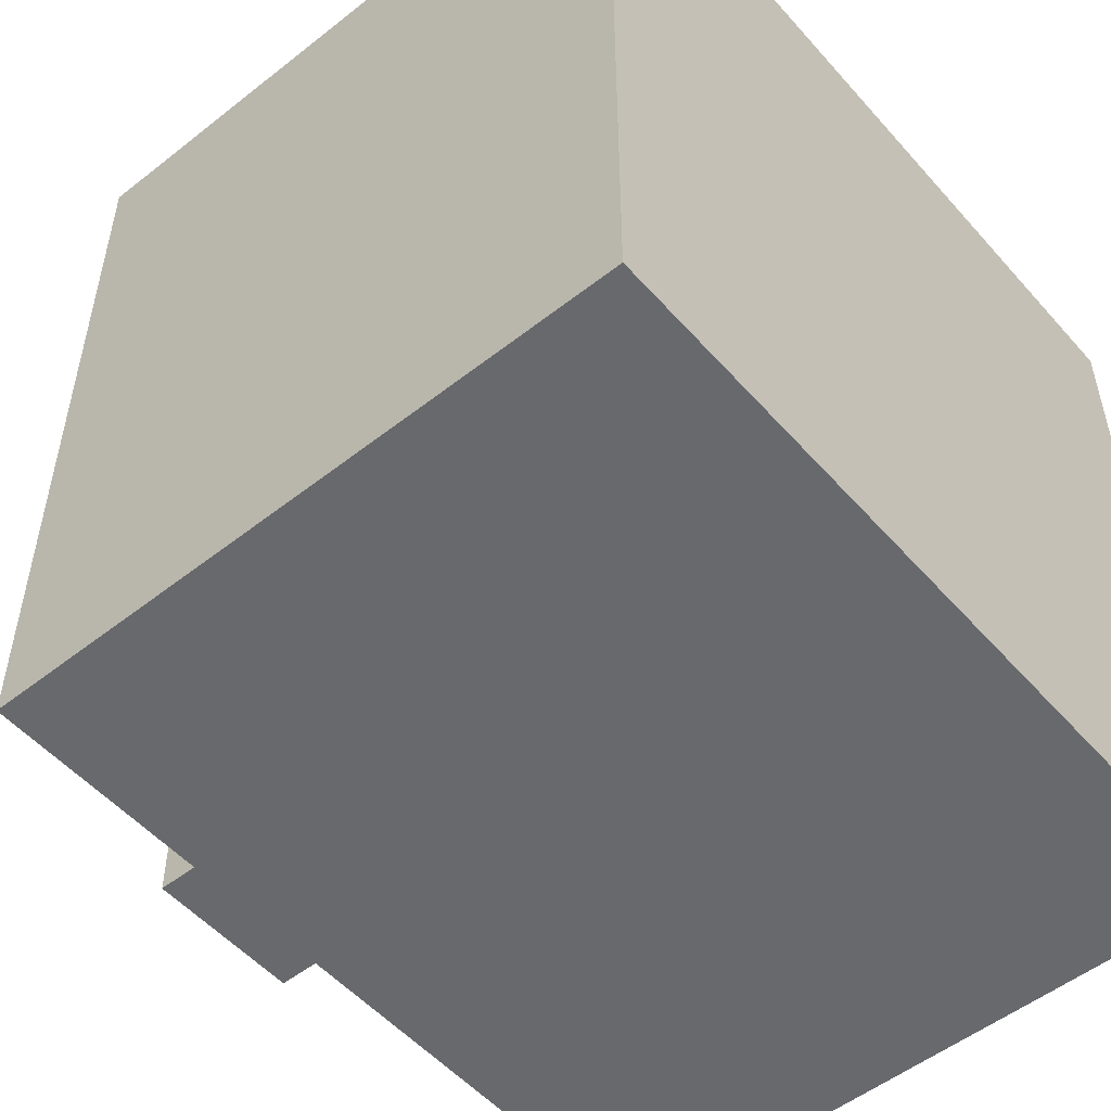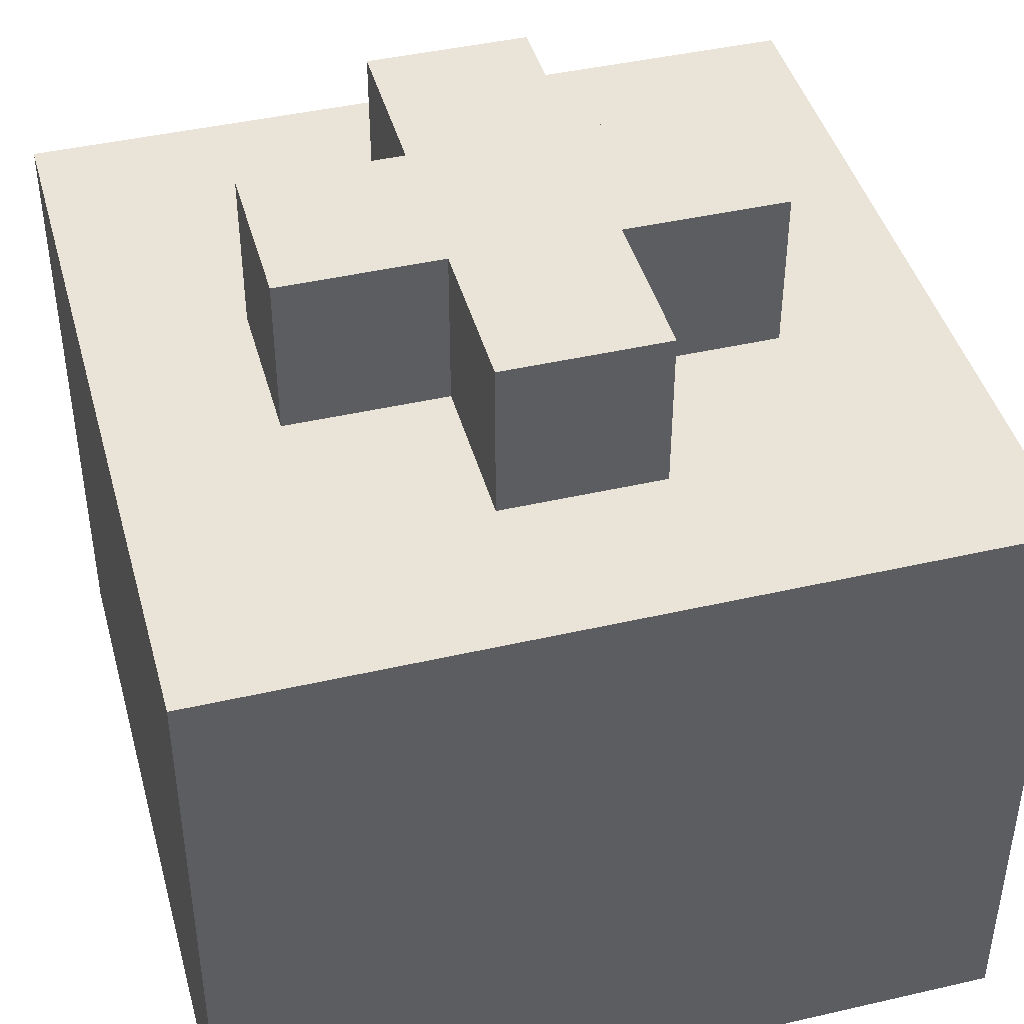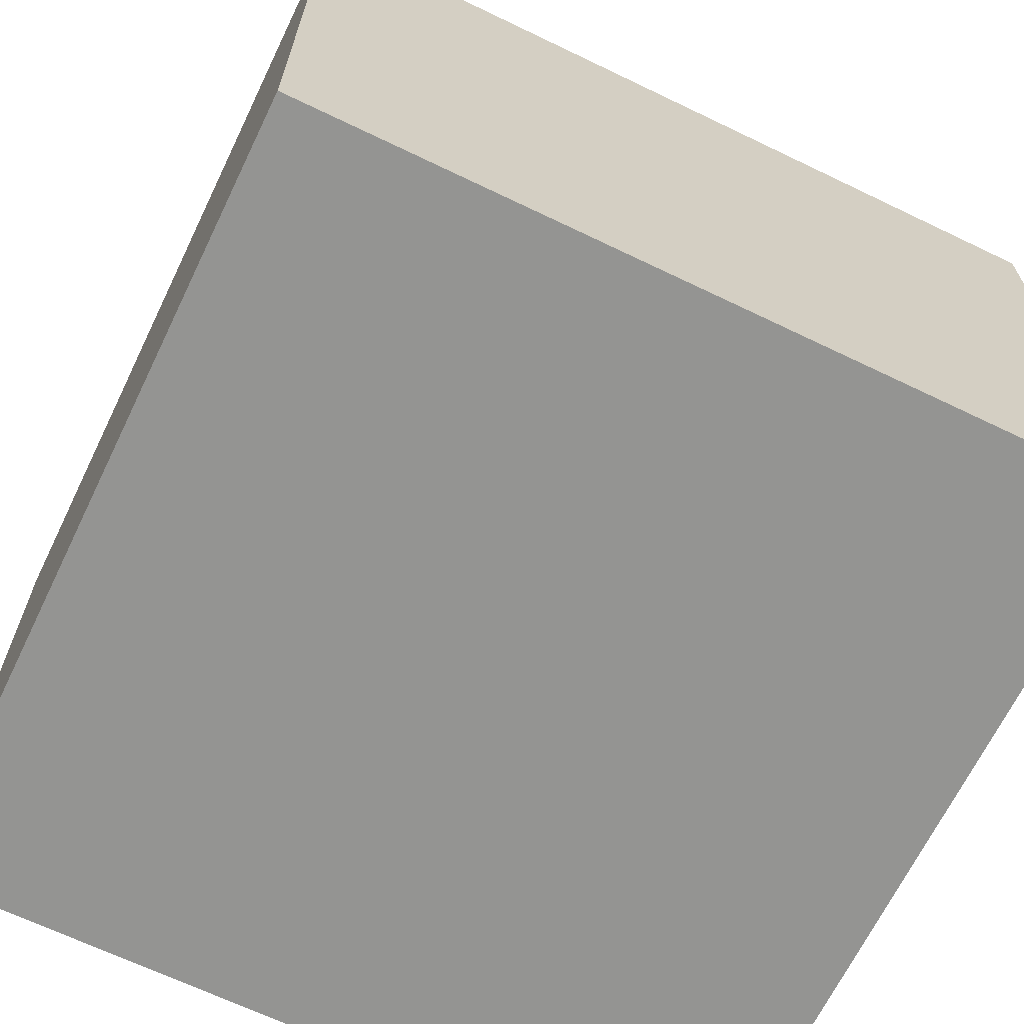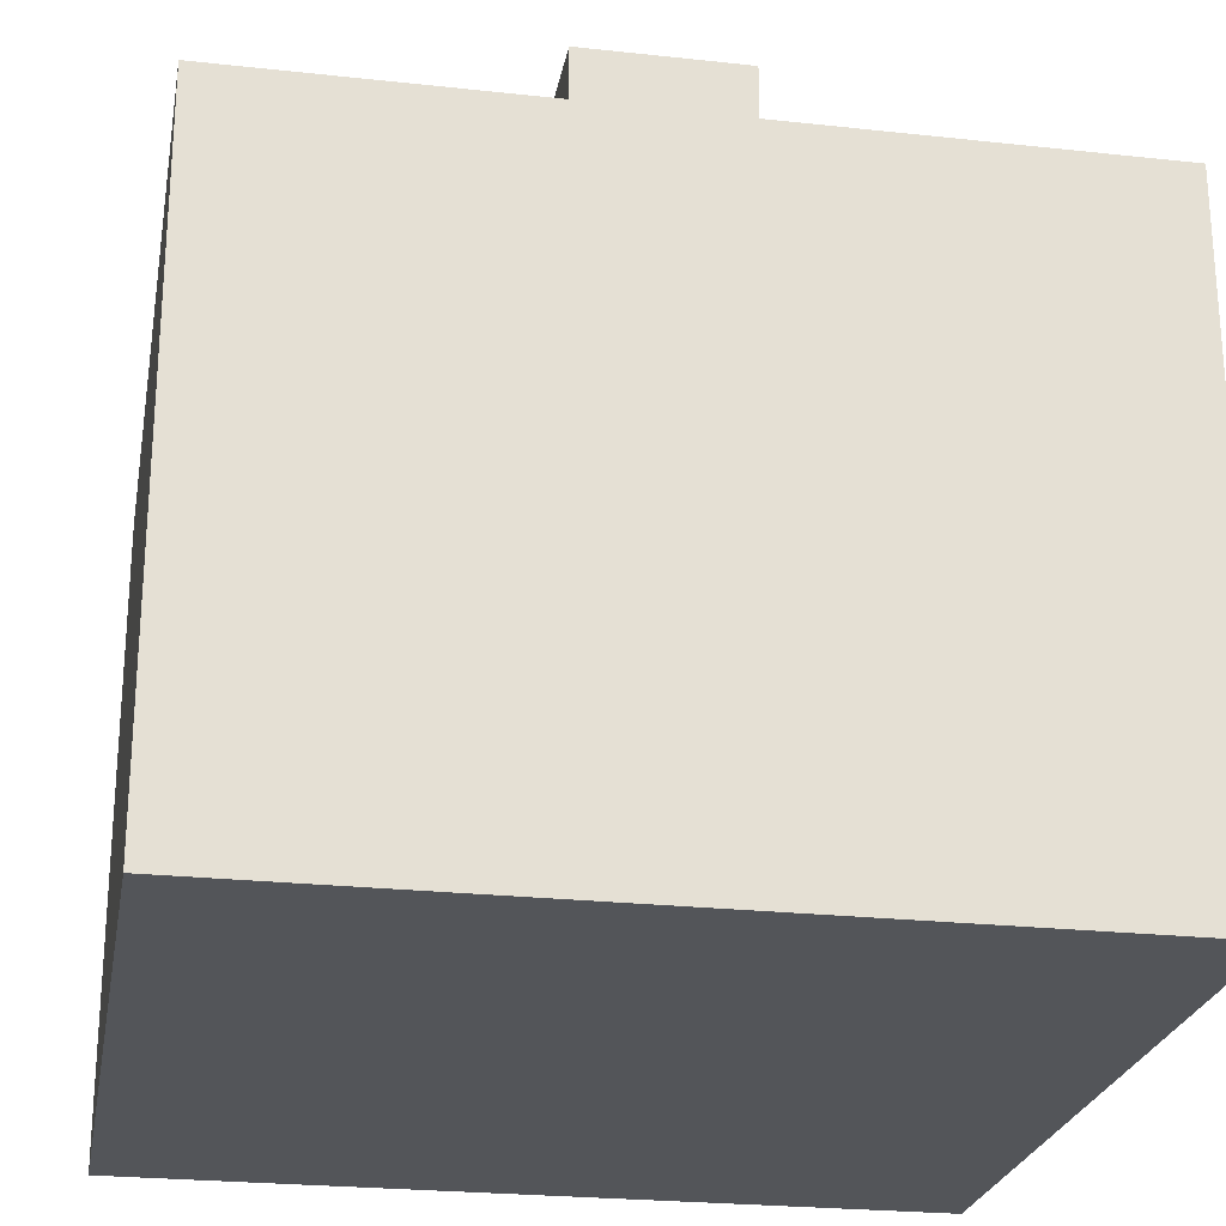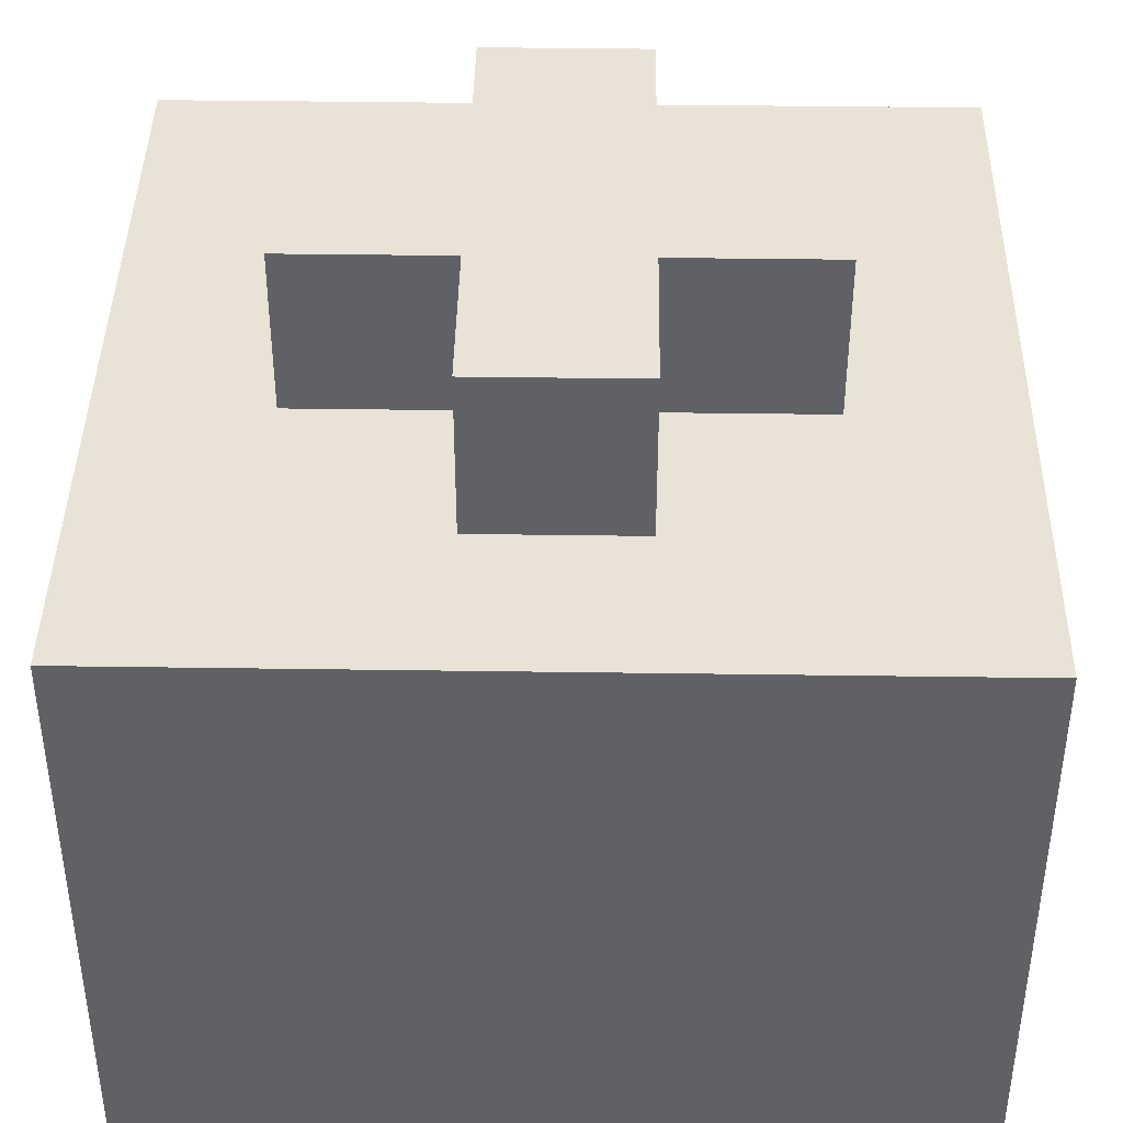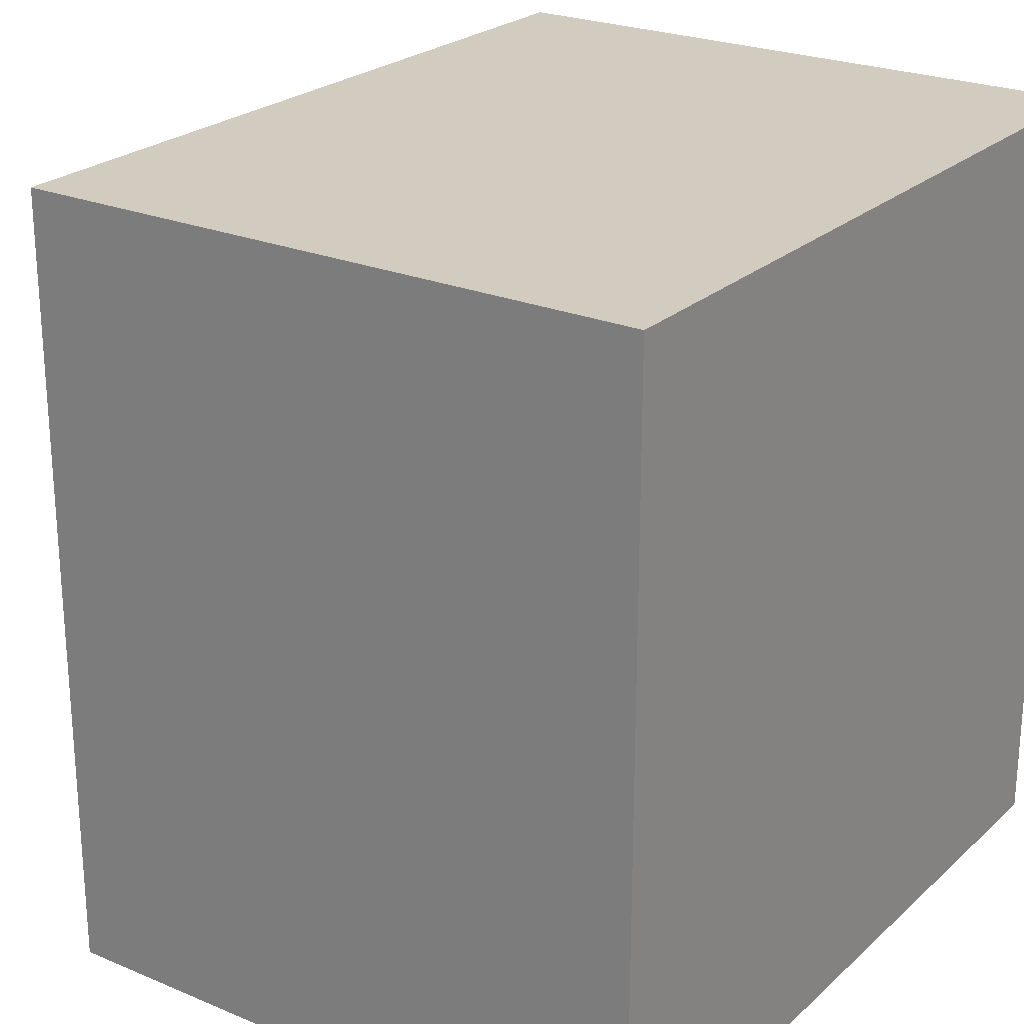
<metadata>
{"format":"obj","ext":"obj","renderer":"f3d","projection":"perspective","resolution":1024,"background":"white","views":[{"elev":-52.7,"azim":-49.8,"up":"+Z"},{"elev":43.4,"azim":-105.2,"up":"+Y"},{"elev":-66.9,"azim":-115.8,"up":"+Y"},{"elev":-24.5,"azim":-100.2,"up":"+Y"},{"elev":41.4,"azim":-179.0,"up":"+Y"},{"elev":24.1,"azim":-55.2,"up":"+Z"}]}
</metadata>
<code>
o
v -1.9 0 -9.1
v -1.9 0 -9.3
v -1.9 0 -9.4
v -1.9 0 -9.6
v -1.9 0.4 -9.1
v -1.9 0.4 -9.3
v -1.9 0.4 -9.4
v -1.9 0.4 -9.6
v -1.8 0.4 -9.3
v -1.8 0.4 -9.4
v -1.8 0.5 -9.3
v -1.8 0.5 -9.4
v -1.7 0.4 -9.2
v -1.7 0.4 -9.3
v -1.7 0.4 -9.4
v -1.7 0.4 -9.5
v -1.7 0.5 -9.2
v -1.7 0.5 -9.3
v -1.7 0.5 -9.4
v -1.7 0.5 -9.5
v -1.6 0.4 -9.2
v -1.6 0.4 -9.3
v -1.6 0.4 -9.4
v -1.6 0.4 -9.5
v -1.6 0.5 -9.2
v -1.6 0.5 -9.3
v -1.6 0.5 -9.4
v -1.6 0.5 -9.5
v -1.5 0.4 -9.3
v -1.5 0.4 -9.4
v -1.5 0.5 -9.3
v -1.5 0.5 -9.4
v -1.4 0 -9.1
v -1.4 0 -9.3
v -1.4 0 -9.4
v -1.4 0 -9.6
v -1.4 0.4 -9.1
v -1.4 0.4 -9.3
v -1.4 0.4 -9.4
v -1.4 0.4 -9.6
v -1.9 0 -9.1
v -1.9 0.4 -9.1
v -1.7 0 -9.1
v -1.7 0.4 -9.1
v -1.6 0 -9.1
v -1.6 0.4 -9.1
v -1.4 0 -9.1
v -1.4 0.4 -9.1
v -1.7 0.4 -9.2
v -1.7 0.5 -9.2
v -1.6 0.4 -9.2
v -1.6 0.5 -9.2
v -1.8 0.4 -9.3
v -1.8 0.5 -9.3
v -1.7 0.4 -9.3
v -1.7 0.5 -9.3
v -1.6 0.4 -9.3
v -1.6 0.5 -9.3
v -1.5 0.4 -9.3
v -1.5 0.5 -9.3
v -1.8 0.4 -9.4
v -1.8 0.5 -9.4
v -1.7 0.4 -9.4
v -1.7 0.5 -9.4
v -1.6 0.4 -9.4
v -1.6 0.5 -9.4
v -1.5 0.4 -9.4
v -1.5 0.5 -9.4
v -1.7 0.4 -9.5
v -1.7 0.5 -9.5
v -1.6 0.4 -9.5
v -1.6 0.5 -9.5
v -1.9 0 -9.6
v -1.9 0.4 -9.6
v -1.7 0 -9.6
v -1.7 0.4 -9.6
v -1.6 0 -9.6
v -1.6 0.4 -9.6
v -1.4 0 -9.6
v -1.4 0.4 -9.6
v -1.9 0 -9.1
v -1.7 0 -9.1
v -1.6 0 -9.1
v -1.4 0 -9.1
v -1.9 0 -9.3
v -1.7 0 -9.3
v -1.6 0 -9.3
v -1.4 0 -9.3
v -1.9 0 -9.4
v -1.7 0 -9.4
v -1.6 0 -9.4
v -1.4 0 -9.4
v -1.9 0 -9.6
v -1.7 0 -9.6
v -1.6 0 -9.6
v -1.4 0 -9.6
v -1.9 0.4 -9.1
v -1.7 0.4 -9.1
v -1.6 0.4 -9.1
v -1.4 0.4 -9.1
v -1.7 0.4 -9.2
v -1.6 0.4 -9.2
v -1.9 0.4 -9.3
v -1.8 0.4 -9.3
v -1.7 0.4 -9.3
v -1.6 0.4 -9.3
v -1.5 0.4 -9.3
v -1.4 0.4 -9.3
v -1.9 0.4 -9.4
v -1.8 0.4 -9.4
v -1.7 0.4 -9.4
v -1.6 0.4 -9.4
v -1.5 0.4 -9.4
v -1.4 0.4 -9.4
v -1.7 0.4 -9.5
v -1.6 0.4 -9.5
v -1.9 0.4 -9.6
v -1.7 0.4 -9.6
v -1.6 0.4 -9.6
v -1.4 0.4 -9.6
v -1.7 0.5 -9.2
v -1.6 0.5 -9.2
v -1.8 0.5 -9.3
v -1.7 0.5 -9.3
v -1.6 0.5 -9.3
v -1.5 0.5 -9.3
v -1.8 0.5 -9.4
v -1.7 0.5 -9.4
v -1.6 0.5 -9.4
v -1.5 0.5 -9.4
v -1.7 0.5 -9.5
v -1.6 0.5 -9.5
f 5 2 1
f 6 3 2
f 6 2 5
f 7 4 3
f 7 3 6
f 8 4 7
f 11 10 9
f 12 10 11
f 17 14 13
f 18 14 17
f 19 16 15
f 20 16 19
f 21 22 25
f 25 22 26
f 23 24 27
f 27 24 28
f 29 30 31
f 31 30 32
f 33 34 37
f 34 35 38
f 37 34 38
f 35 36 39
f 38 35 39
f 39 36 40
f 43 42 41
f 44 42 43
f 45 44 43
f 46 44 45
f 47 46 45
f 48 46 47
f 51 50 49
f 52 50 51
f 55 54 53
f 56 54 55
f 59 58 57
f 60 58 59
f 61 62 63
f 63 62 64
f 65 66 67
f 67 66 68
f 69 70 71
f 71 70 72
f 73 74 75
f 75 74 76
f 75 76 77
f 77 76 78
f 77 78 79
f 79 78 80
f 85 82 81
f 86 83 82
f 86 82 85
f 87 84 83
f 87 83 86
f 88 84 87
f 89 86 85
f 89 87 86
f 89 88 87
f 90 88 89
f 91 88 90
f 92 88 91
f 93 90 89
f 94 91 90
f 94 90 93
f 95 92 91
f 95 91 94
f 96 92 95
f 97 98 101
f 98 99 101
f 99 100 102
f 101 99 102
f 97 101 103
f 103 101 104
f 104 101 105
f 102 100 106
f 106 100 107
f 107 100 108
f 103 104 109
f 109 104 110
f 107 108 113
f 113 108 114
f 110 111 115
f 109 110 115
f 113 114 116
f 112 113 116
f 109 115 117
f 115 116 118
f 117 115 118
f 116 114 119
f 118 116 119
f 119 114 120
f 121 122 124
f 124 122 125
f 123 124 127
f 125 126 127
f 124 125 127
f 127 126 128
f 128 126 129
f 129 126 130
f 128 129 131
f 131 129 132

</code>
